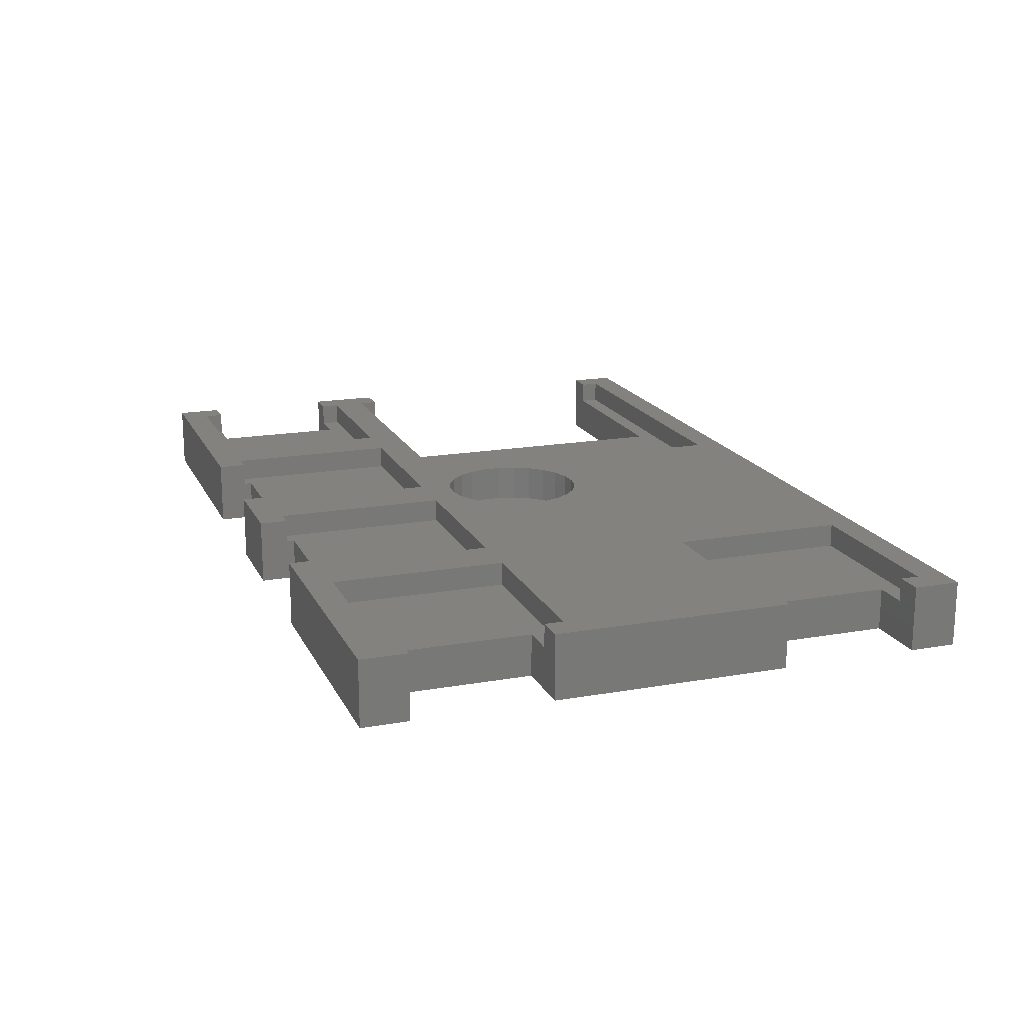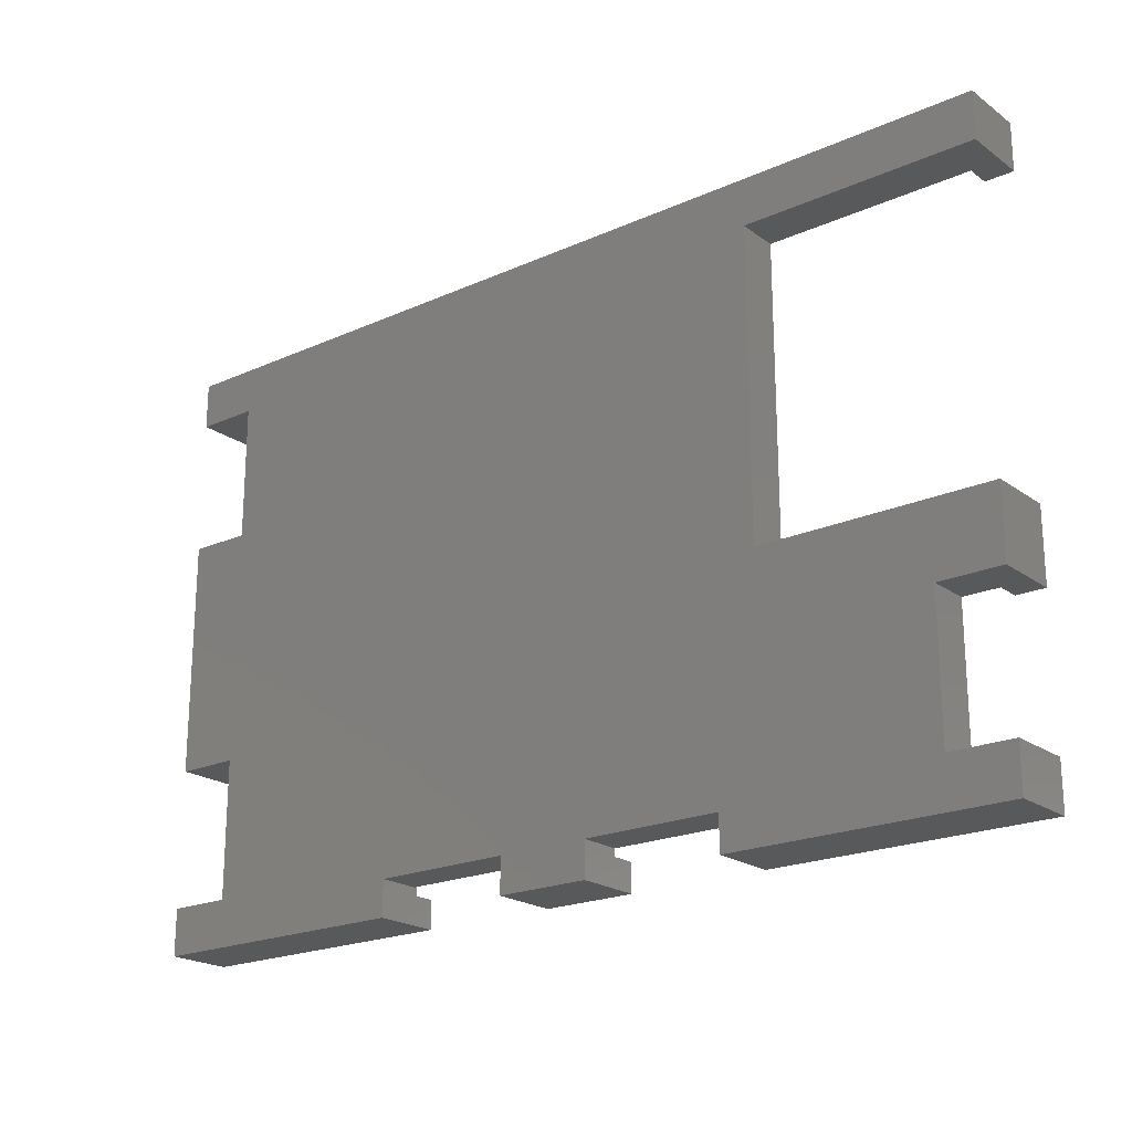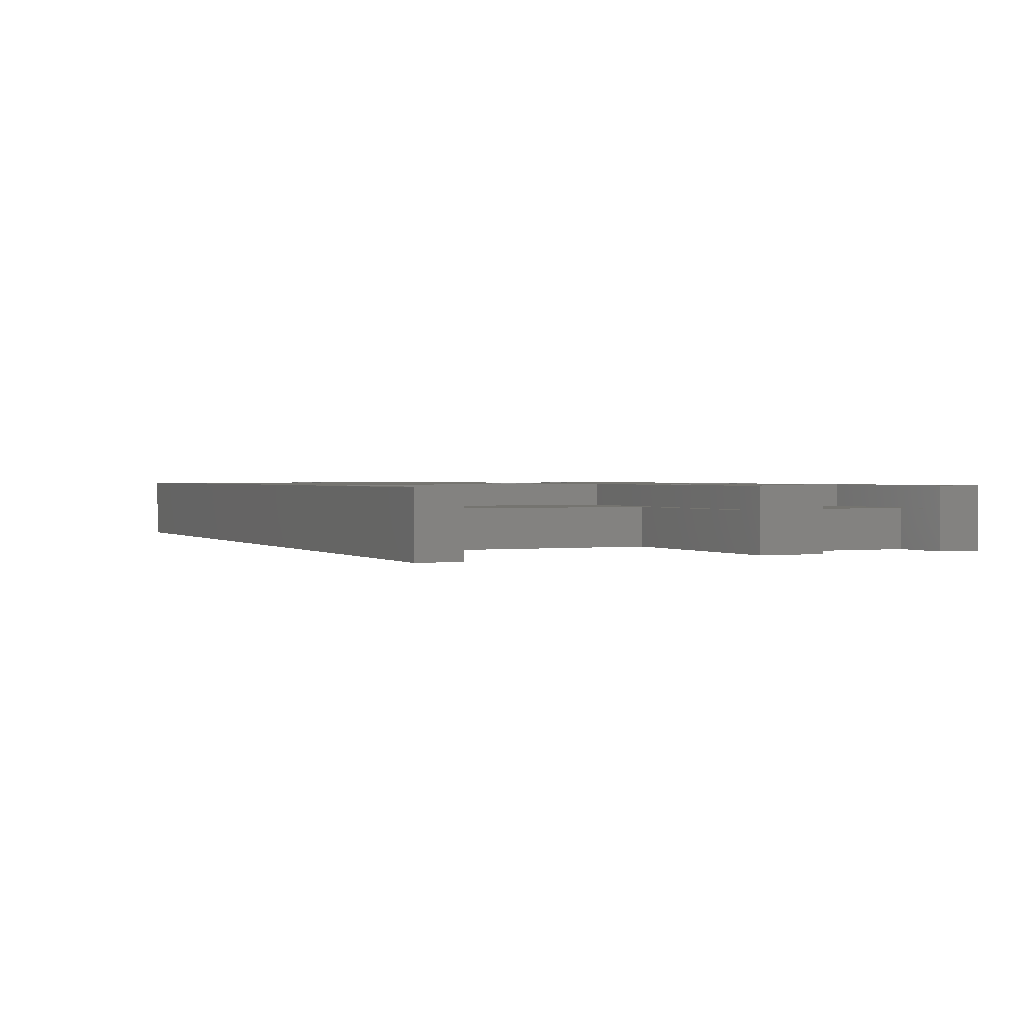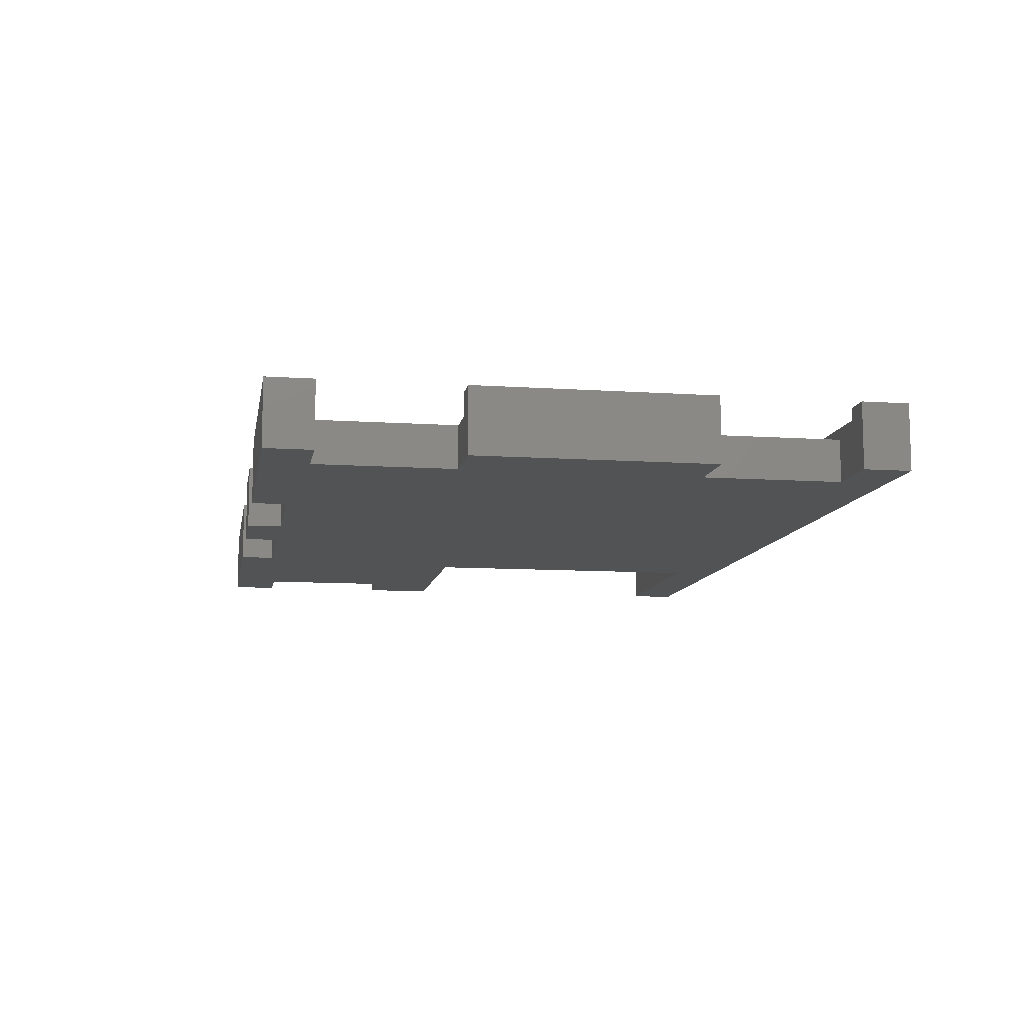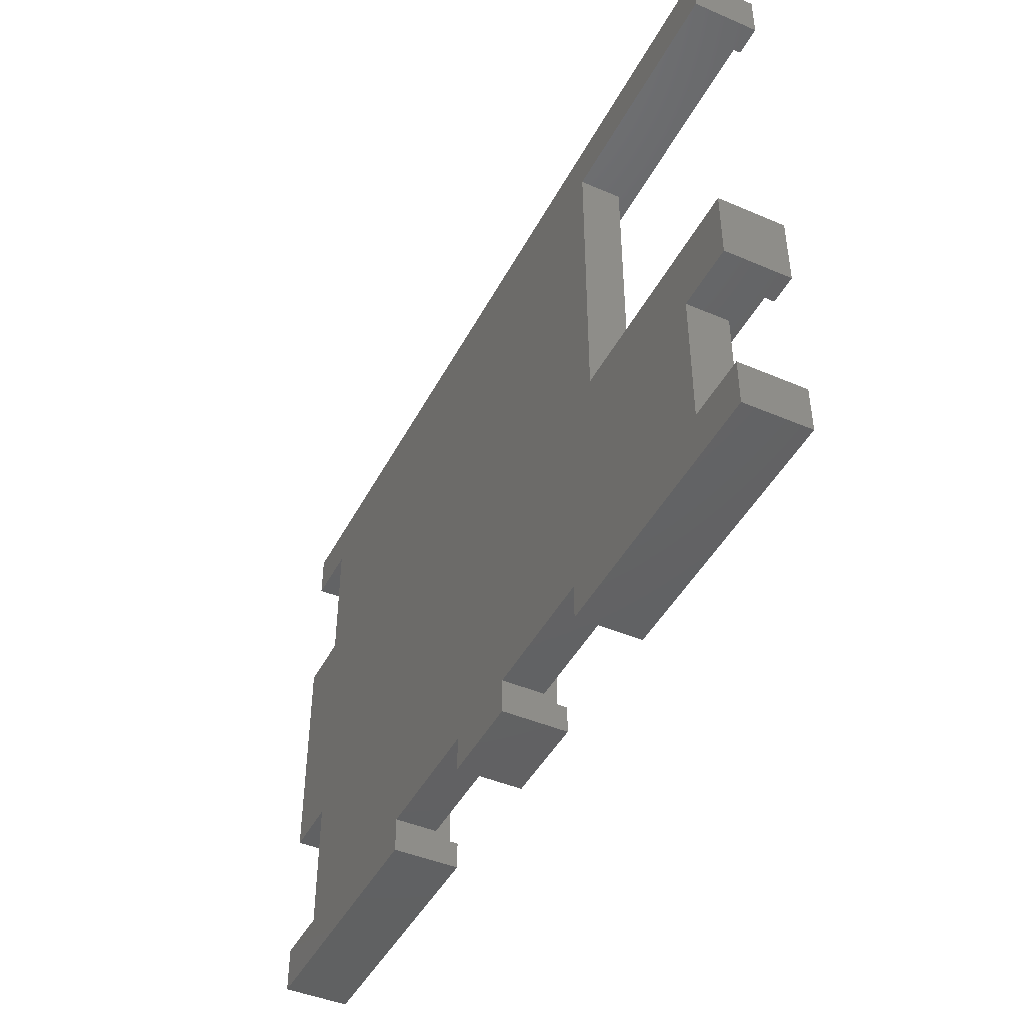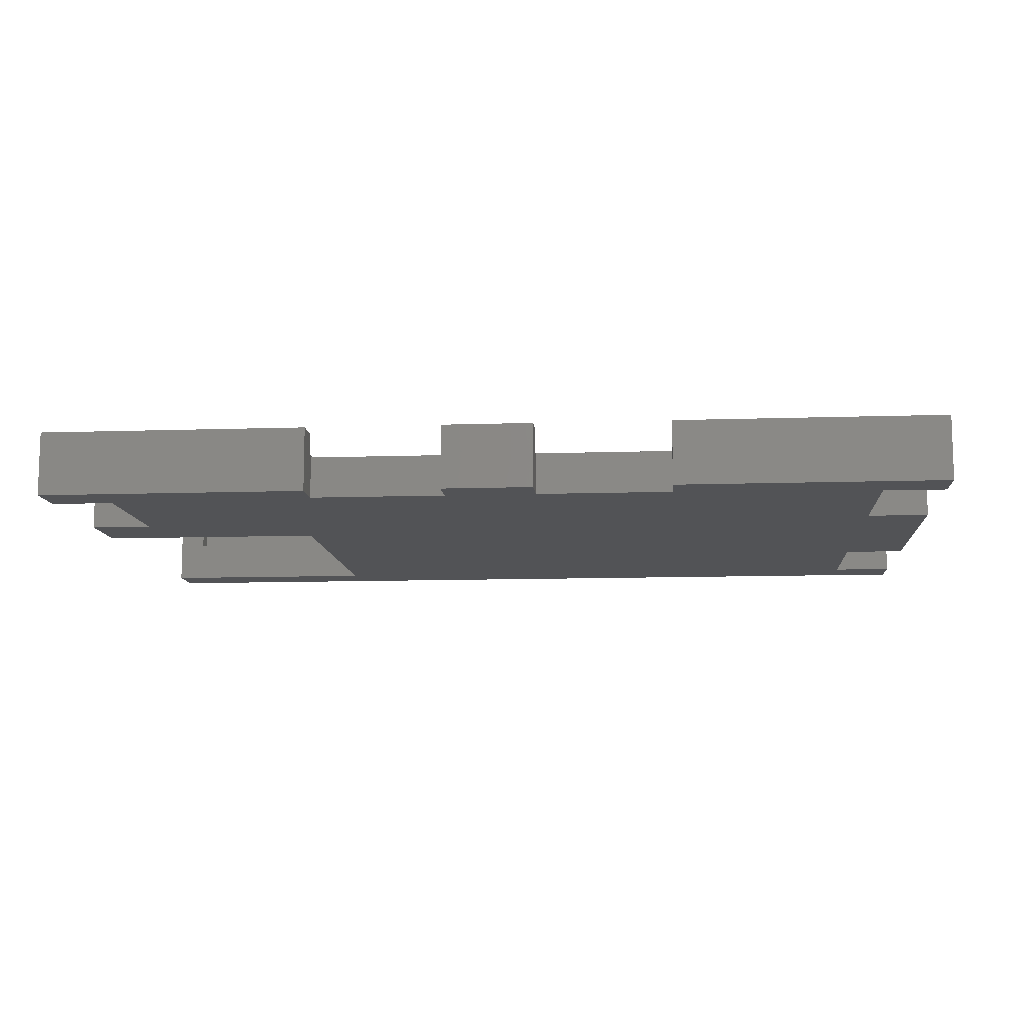
<metadata>
{"format":"stl","ext":"stl","renderer":"f3d","projection":"perspective","resolution":1024,"background":"white","views":[{"elev":17.6,"azim":70.7,"up":"+Z"},{"elev":-21.1,"azim":-141.4,"up":"+Y"},{"elev":1.2,"azim":-114.7,"up":"+Z"},{"elev":-10.2,"azim":80.3,"up":"+Z"},{"elev":-44.8,"azim":-116.4,"up":"+Y"},{"elev":-10.7,"azim":4.8,"up":"+Z"}]}
</metadata>
<code>
# stl→obj: 178 verts, 352 faces
v 0 0 0
v 0 5 7
v 0 5 0
v 0 0 7
v 0 60 0
v 0 65 7
v 0 65 0
v 0 60 7
v 0 19.8 0
v 0 27.45 7
v 0 27.45 0
v 0 19.8 7
v 3 5 7
v 3 3 7
v 3 25.45 7
v 3 27.45 7
v 3 21.8 7
v 3 19.8 7
v 45.72 25.53 7
v 46.05 21.75 7
v 47.56 24.94 7
v 44.09 26.57 7
v 39.75 25.45 7
v 42.77 27.97 7
v 41.84 29.67 7
v 41.36 33.47 7
v 41.36 31.53 7
v 27.25 21.75 7
v 21.75 21.8 7
v 27.25 3 7
v 98 65 7
v 95 62 7
v 98 60 7
v 76.25 62 7
v 53.13 39 7
v 76.25 43.2 7
v 56.7 32.5 7
v 56.46 34.41 7
v 76.25 21.8 7
v 70.8 21.75 7
v 76.25 3 7
v 55.75 36.21 7
v 54.61 37.77 7
v 51.38 39.82 7
v 39.75 62 7
v 49.48 40.18 7
v 47.56 40.06 7
v 45.72 39.47 7
v 41.84 35.33 7
v 42.77 37.03 7
v 44.09 38.43 7
v 3 62 7
v 3 60 7
v 95 60 7
v 95 21.8 7
v 95 43.2 7
v 98 45.2 7
v 95 45.2 7
v 98 19.8 7
v 95 19.8 7
v 95 3 7
v 98 5 7
v 95 5 7
v 98 0 7
v 70.8 3 7
v 68.8 0 7
v 68.8 3 7
v 56.46 30.59 7
v 55.75 28.79 7
v 54.61 27.23 7
v 52 21.75 7
v 53.13 26 7
v 49.48 24.82 7
v 51.38 25.18 7
v 52 3 7
v 54 0 7
v 54 3 7
v 46.05 3 7
v 44.05 0 7
v 44.05 3 7
v 29.25 0 7
v 29.25 3 7
v 21.75 3 7
v 98 5 0
v 98 0 0
v 98 65 0
v 98 60 0
v 98 45.2 0
v 98 19.8 0
v 6.75 5 0
v 29.25 3.8 0
v 29.25 0 0
v 6.75 19.8 0
v 54 0 0
v 44.05 0 0
v 54 3.8 0
v 91.25 5 0
v 68.8 3.8 0
v 91.25 19.8 0
v 91.25 45.2 0
v 68.8 0 0
v 91.25 60 0
v 24.75 27.45 0
v 44.05 3.8 0
v 24.75 60 0
v 3 5 4.5
v 3 3 4.5
v 3 21.8 4.5
v 3 19.8 4.5
v 21.75 3 4.5
v 21.75 21.8 4.5
v 6.75 19.8 4.5
v 6.75 5 4.5
v 3 27.45 4.5
v 3 25.45 4.5
v 3 62 4.5
v 3 60 4.5
v 39.75 25.45 4.5
v 39.75 62 4.5
v 24.75 60 4.5
v 24.75 27.45 4.5
v 27.25 21.75 4.5
v 27.25 3 4.5
v 46.05 3 4.5
v 46.05 21.75 4.5
v 44.05 3.8 4.5
v 29.25 3.8 4.5
v 29.25 3 4.5
v 44.05 3 4.5
v 52 21.75 4.5
v 52 3 4.5
v 70.8 3 4.5
v 70.8 21.75 4.5
v 68.8 3.8 4.5
v 54 3.8 4.5
v 54 3 4.5
v 68.8 3 4.5
v 76.25 21.8 4.5
v 76.25 3 4.5
v 95 3 4.5
v 95 5 4.5
v 95 19.8 4.5
v 95 21.8 4.5
v 91.25 19.8 4.5
v 91.25 5 4.5
v 76.25 62 4.5
v 76.25 43.2 4.5
v 95 43.2 4.5
v 95 45.2 4.5
v 95 60 4.5
v 95 62 4.5
v 91.25 60 4.5
v 91.25 45.2 4.5
v 56.7 32.5 3
v 56.46 34.41 3
v 41.36 33.47 3
v 41.36 31.53 3
v 47.56 40.06 3
v 49.48 40.18 3
v 51.38 25.18 3
v 49.48 24.82 3
v 53.13 39 3
v 54.61 37.77 3
v 51.38 39.82 3
v 44.09 38.43 3
v 42.77 37.03 3
v 41.84 35.33 3
v 45.72 39.47 3
v 56.46 30.59 3
v 55.75 36.21 3
v 55.75 28.79 3
v 54.61 27.23 3
v 53.13 26 3
v 47.56 24.94 3
v 45.72 25.53 3
v 44.09 26.57 3
v 42.77 27.97 3
v 41.84 29.67 3
f 1 2 3
f 2 1 4
f 5 6 7
f 6 5 8
f 9 10 11
f 10 9 12
f 13 2 14
f 10 15 16
f 15 10 17
f 12 17 10
f 17 12 18
f 19 20 21
f 22 20 19
f 23 22 24
f 23 24 25
f 26 23 27
f 23 25 27
f 22 23 20
f 23 28 20
f 28 29 30
f 23 29 28
f 15 29 23
f 29 15 17
f 31 32 33
f 31 34 32
f 35 36 34
f 37 36 38
f 39 40 41
f 36 40 39
f 36 37 40
f 36 42 38
f 36 43 42
f 36 35 43
f 34 44 35
f 45 44 34
f 44 45 46
f 46 45 47
f 47 45 48
f 23 26 45
f 49 45 26
f 50 45 49
f 51 45 50
f 48 45 51
f 31 45 34
f 6 45 31
f 45 6 52
f 8 52 6
f 52 8 53
f 33 32 54
f 36 55 56
f 55 36 39
f 56 57 58
f 57 56 59
f 55 59 56
f 59 55 60
f 61 62 63
f 62 61 64
f 41 64 61
f 65 41 40
f 66 41 65
f 66 65 67
f 41 66 64
f 68 40 37
f 69 40 68
f 70 40 69
f 71 70 72
f 70 71 40
f 73 71 74
f 74 71 72
f 75 76 77
f 71 73 20
f 20 73 21
f 71 20 75
f 78 75 20
f 78 76 75
f 79 78 80
f 78 79 76
f 30 81 82
f 83 30 29
f 83 81 30
f 4 83 14
f 83 4 81
f 4 14 2
f 64 84 62
f 84 64 85
f 33 86 31
f 86 33 87
f 59 88 57
f 88 59 89
f 86 6 31
f 6 86 7
f 90 91 92
f 91 90 93
f 1 90 92
f 90 1 3
f 94 95 96
f 85 97 84
f 98 99 97
f 99 98 100
f 98 97 101
f 101 97 85
f 99 88 89
f 88 99 100
f 102 86 87
f 96 100 98
f 103 100 96
f 104 96 95
f 103 96 104
f 103 104 91
f 105 100 103
f 100 105 102
f 102 105 86
f 7 105 5
f 105 7 86
f 91 93 103
f 11 93 9
f 93 11 103
f 1 81 4
f 81 1 92
f 101 64 66
f 64 101 85
f 95 76 79
f 76 95 94
f 14 106 13
f 106 14 107
f 18 108 17
f 108 18 109
f 110 29 111
f 29 110 83
f 111 112 110
f 108 112 111
f 112 108 109
f 113 110 112
f 107 113 106
f 113 107 110
f 110 14 83
f 14 110 107
f 108 29 17
f 29 108 111
f 90 112 93
f 112 90 113
f 113 90 106
f 106 2 13
f 3 106 90
f 106 3 2
f 12 109 18
f 9 109 12
f 93 109 9
f 109 93 112
f 15 114 16
f 114 15 115
f 53 116 52
f 116 53 117
f 118 45 119
f 45 118 23
f 119 120 118
f 116 120 119
f 120 116 117
f 121 118 120
f 115 121 114
f 121 115 118
f 118 15 23
f 15 118 115
f 116 45 52
f 45 116 119
f 103 120 105
f 120 103 121
f 121 103 114
f 114 10 16
f 114 11 10
f 11 114 103
f 8 117 53
f 5 117 8
f 105 117 5
f 117 105 120
f 30 122 28
f 122 30 123
f 124 20 125
f 20 124 78
f 122 20 28
f 20 122 125
f 125 126 124
f 125 127 126
f 122 127 125
f 123 127 122
f 127 123 128
f 124 126 129
f 128 30 82
f 30 128 123
f 124 80 78
f 80 124 129
f 82 81 128
f 128 91 127
f 92 128 81
f 128 92 91
f 104 129 126
f 95 129 104
f 79 129 95
f 129 79 80
f 91 126 127
f 126 91 104
f 75 130 71
f 130 75 131
f 132 40 133
f 40 132 65
f 133 134 132
f 133 135 134
f 130 135 133
f 131 135 130
f 135 131 136
f 132 134 137
f 136 75 77
f 75 136 131
f 132 67 65
f 67 132 137
f 130 40 71
f 40 130 133
f 77 76 136
f 136 96 135
f 94 136 76
f 136 94 96
f 98 137 134
f 101 137 98
f 66 137 101
f 137 66 67
f 96 134 135
f 134 96 98
f 41 138 39
f 138 41 139
f 140 63 141
f 63 140 61
f 142 55 143
f 55 142 60
f 143 144 142
f 144 138 145
f 138 144 143
f 145 140 141
f 145 139 140
f 139 145 138
f 140 41 61
f 41 140 139
f 138 55 39
f 55 138 143
f 145 99 144
f 99 145 97
f 144 99 142
f 142 59 60
f 89 142 99
f 142 89 59
f 62 141 63
f 84 141 62
f 97 141 84
f 141 97 145
f 36 146 34
f 146 36 147
f 148 58 149
f 58 148 56
f 150 32 151
f 32 150 54
f 146 32 34
f 32 146 151
f 151 152 150
f 152 146 153
f 146 152 151
f 153 148 149
f 153 147 148
f 147 153 146
f 148 36 56
f 36 148 147
f 153 102 152
f 102 153 100
f 152 102 150
f 150 33 54
f 87 150 102
f 150 87 33
f 57 149 58
f 88 149 57
f 100 149 88
f 149 100 153
f 154 38 155
f 38 154 37
f 27 156 26
f 156 27 157
f 158 46 47
f 46 158 159
f 160 73 74
f 73 160 161
f 162 43 35
f 43 162 163
f 164 35 44
f 35 164 162
f 50 165 51
f 165 50 166
f 49 166 50
f 166 49 167
f 165 48 51
f 48 165 168
f 155 169 154
f 170 169 155
f 170 171 169
f 163 171 170
f 163 172 171
f 162 172 163
f 162 173 172
f 164 173 162
f 164 160 173
f 159 160 164
f 159 161 160
f 158 161 159
f 158 174 161
f 168 174 158
f 168 175 174
f 165 175 168
f 165 176 175
f 166 176 165
f 166 177 176
f 167 177 166
f 167 178 177
f 156 178 167
f 178 156 157
f 171 68 169
f 68 171 69
f 170 43 163
f 43 170 42
f 155 42 170
f 42 155 38
f 159 44 46
f 44 159 164
f 26 167 49
f 167 26 156
f 168 47 48
f 47 168 158
f 169 37 154
f 37 169 68
f 172 69 171
f 69 172 70
f 175 22 19
f 22 175 176
f 24 178 25
f 178 24 177
f 25 157 27
f 157 25 178
f 22 177 24
f 177 22 176
f 161 21 73
f 21 161 174
f 172 72 70
f 72 172 173
f 173 74 72
f 74 173 160
f 174 19 21
f 19 174 175

</code>
